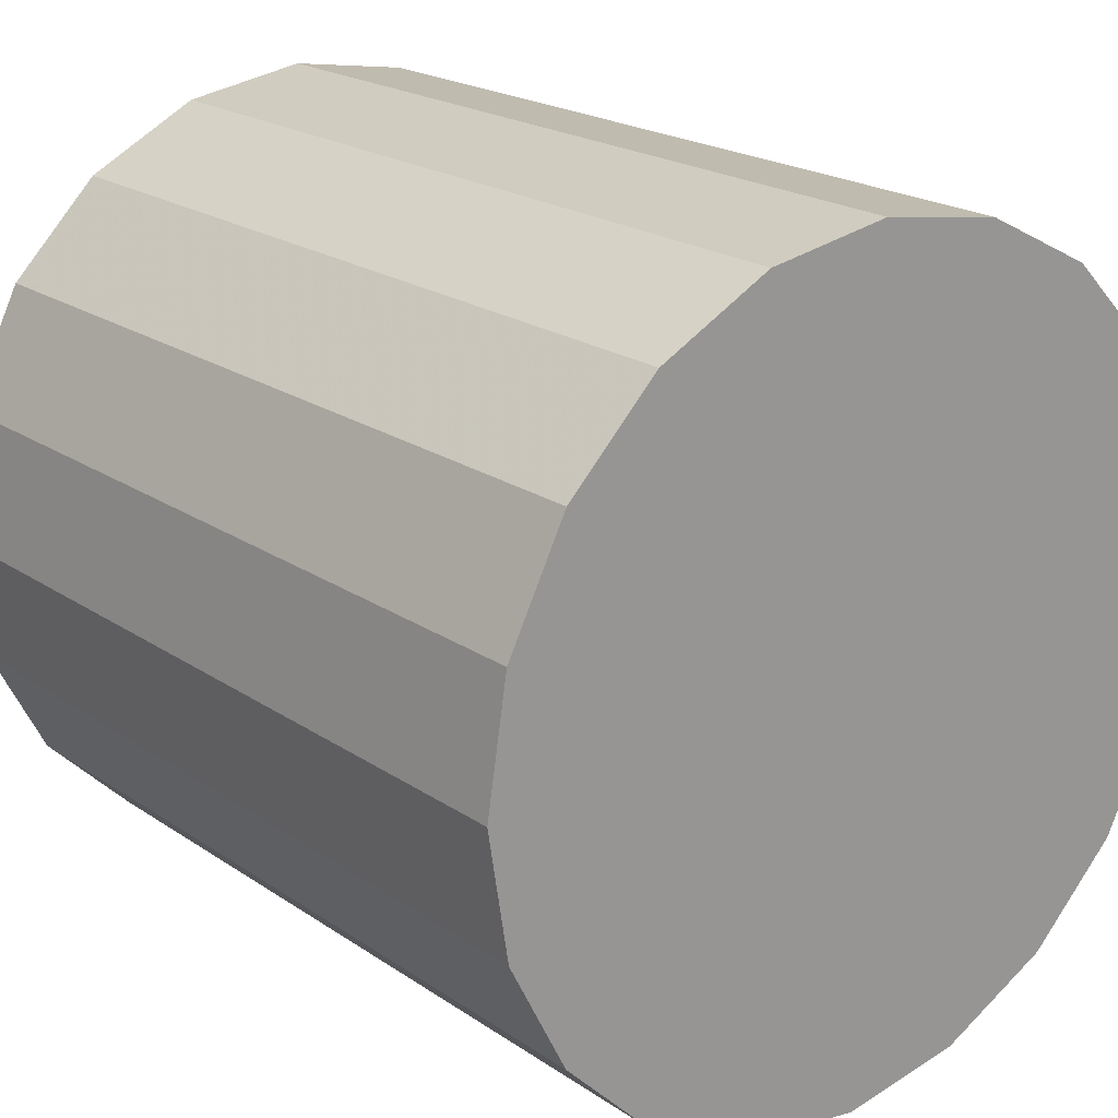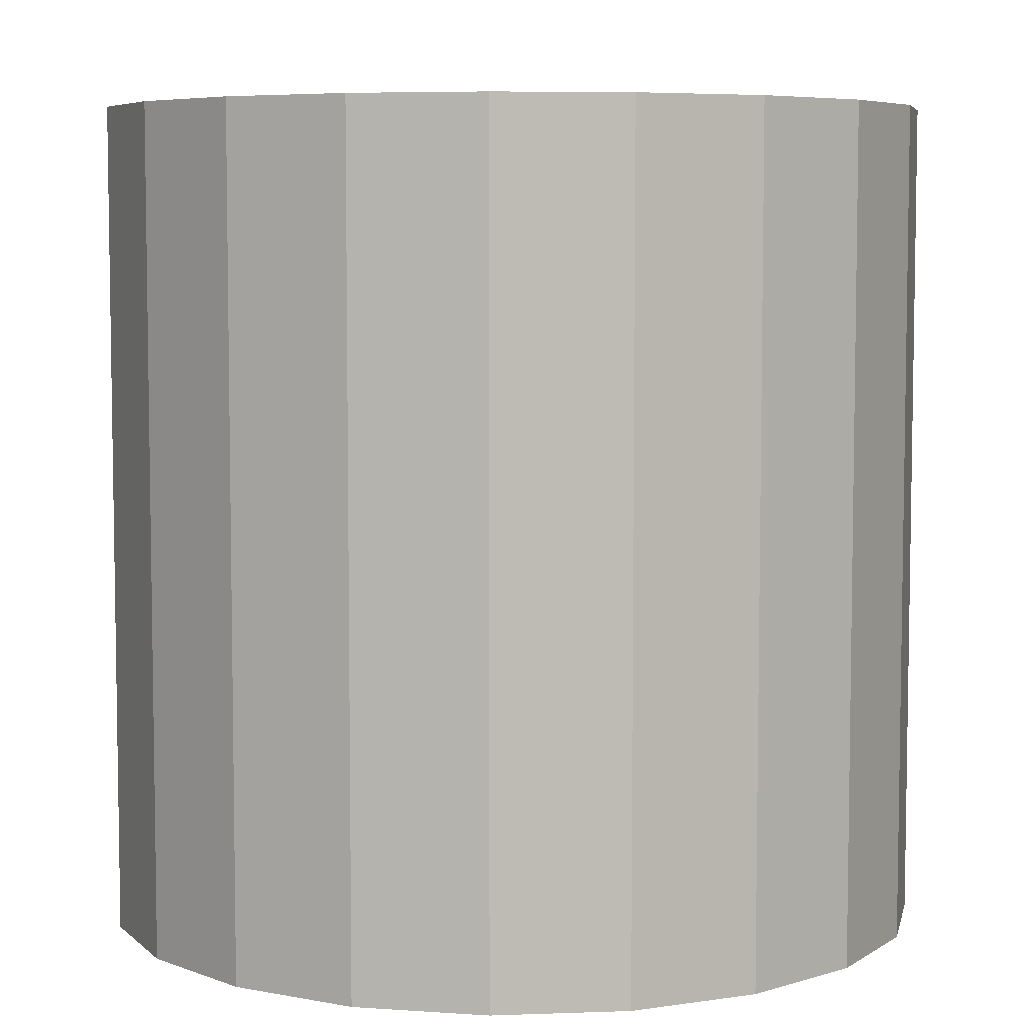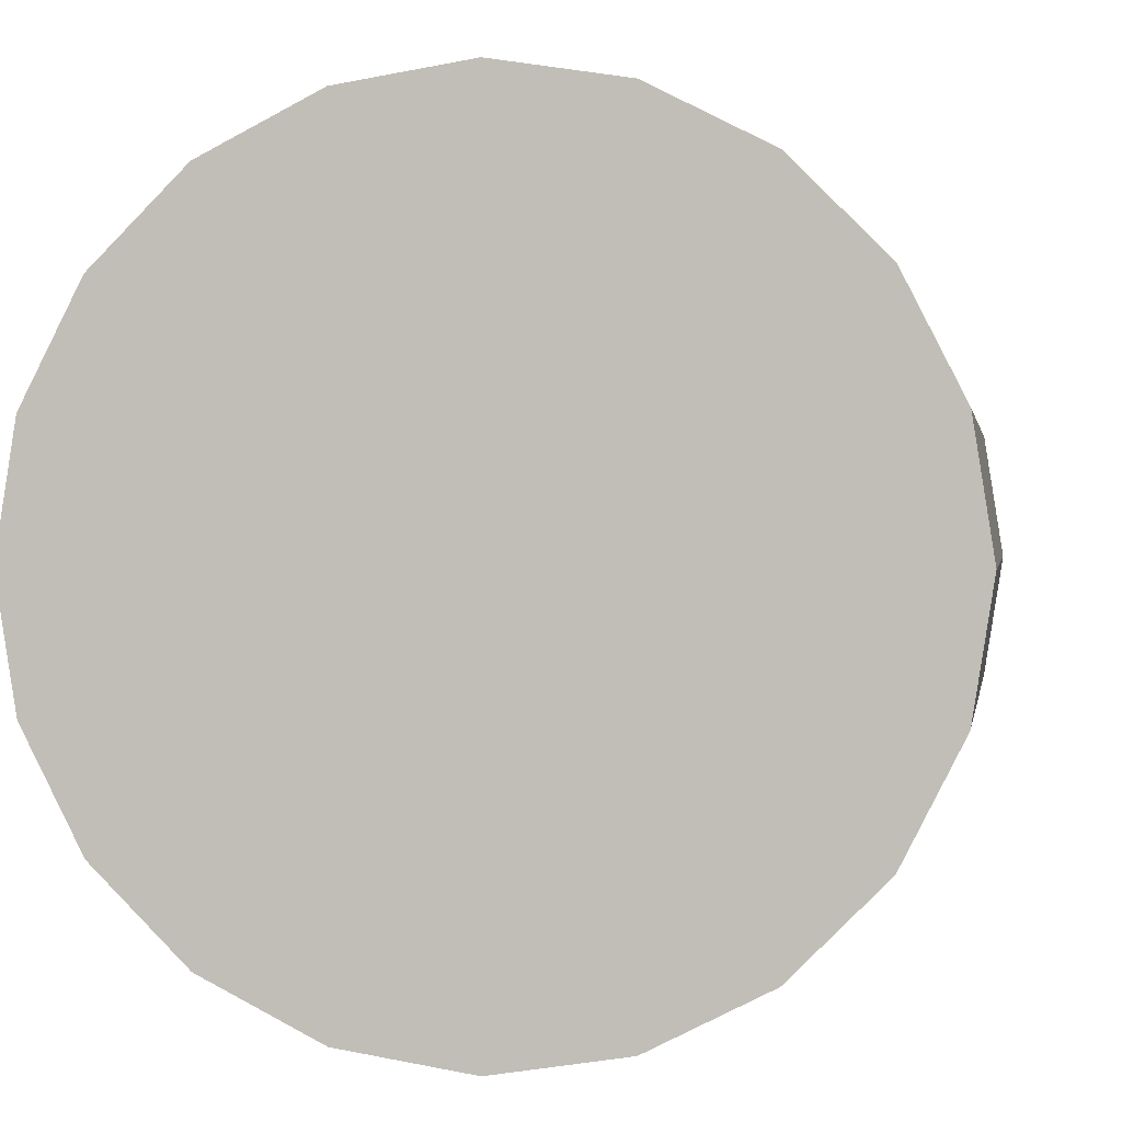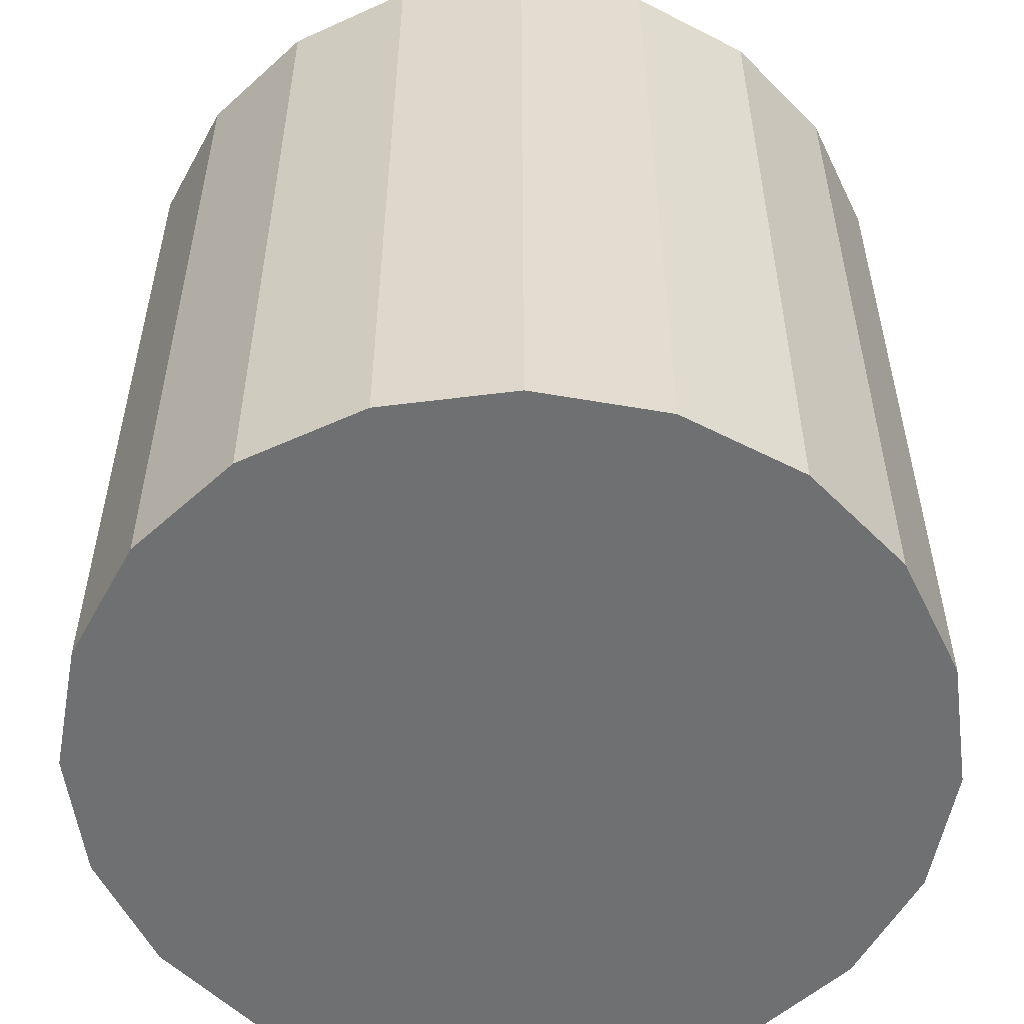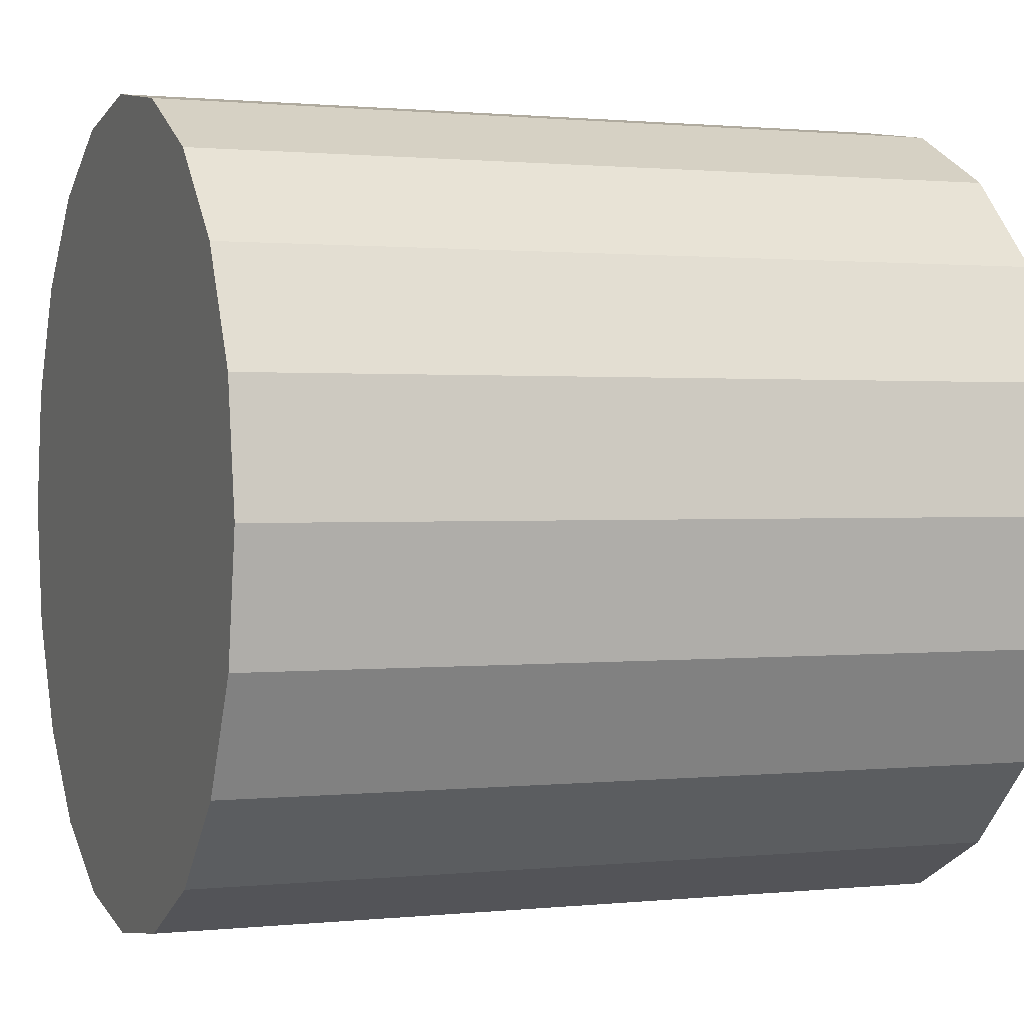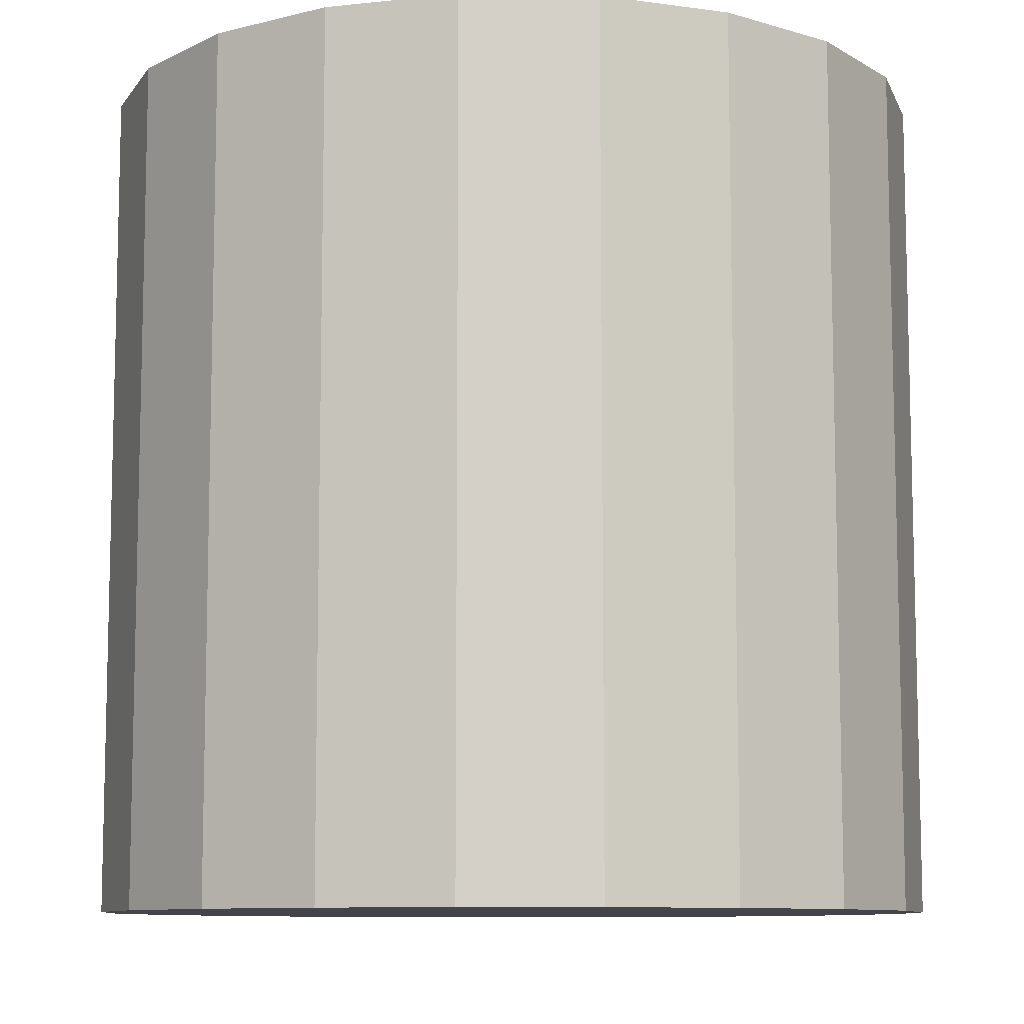
<metadata>
{"format":"obj","ext":"obj","renderer":"f3d","projection":"perspective","resolution":1024,"background":"white","views":[{"elev":20.7,"azim":-39.6,"up":"+Z"},{"elev":6.2,"azim":56.8,"up":"+Y"},{"elev":0.8,"azim":-171.0,"up":"+Z"},{"elev":-54.9,"azim":-37.4,"up":"+Y"},{"elev":1.0,"azim":68.5,"up":"+Z"},{"elev":-9.3,"azim":114.8,"up":"+Y"}]}
</metadata>
<code>
v 1.902 0 0.618
v 1.902 4 0.618
v 1.618 0 1.176
v 1.618 4 1.176
v 1.176 0 1.618
v 1.176 4 1.618
v 0.618 0 1.902
v 0.618 4 1.902
v 0 0 2
v 0 4 2
v -0.618 0 1.902
v -0.618 4 1.902
v -1.176 0 1.618
v -1.176 4 1.618
v -1.618 0 1.176
v -1.618 4 1.176
v -1.902 0 0.618
v -1.902 4 0.618
v -2 0 0
v -2 4 0
v -1.902 0 -0.618
v -1.902 4 -0.618
v -1.618 0 -1.176
v -1.618 4 -1.176
v -1.176 0 -1.618
v -1.176 4 -1.618
v -0.618 0 -1.902
v -0.618 4 -1.902
v 0 0 -2
v 0 4 -2
v 0.618 0 -1.902
v 0.618 4 -1.902
v 1.176 0 -1.618
v 1.176 4 -1.618
v 1.618 0 -1.176
v 1.618 4 -1.176
v 1.902 0 -0.618
v 1.902 4 -0.618
v 2 0 0
v 2 4 0
f 40 38 36 34 32 30 28 26 24 22 20 18 16 14 12 10 8 6 4 2
f 1 3 5 7 9 11 13 15 17 19 21 23 25 27 29 31 33 35 37 39
f 1 2 4 3
f 3 4 6 5
f 5 6 8 7
f 7 8 10 9
f 9 10 12 11
f 11 12 14 13
f 13 14 16 15
f 15 16 18 17
f 17 18 20 19
f 19 20 22 21
f 21 22 24 23
f 23 24 26 25
f 25 26 28 27
f 27 28 30 29
f 29 30 32 31
f 31 32 34 33
f 33 34 36 35
f 35 36 38 37
f 37 38 40 39
f -2 -1 2 1

</code>
